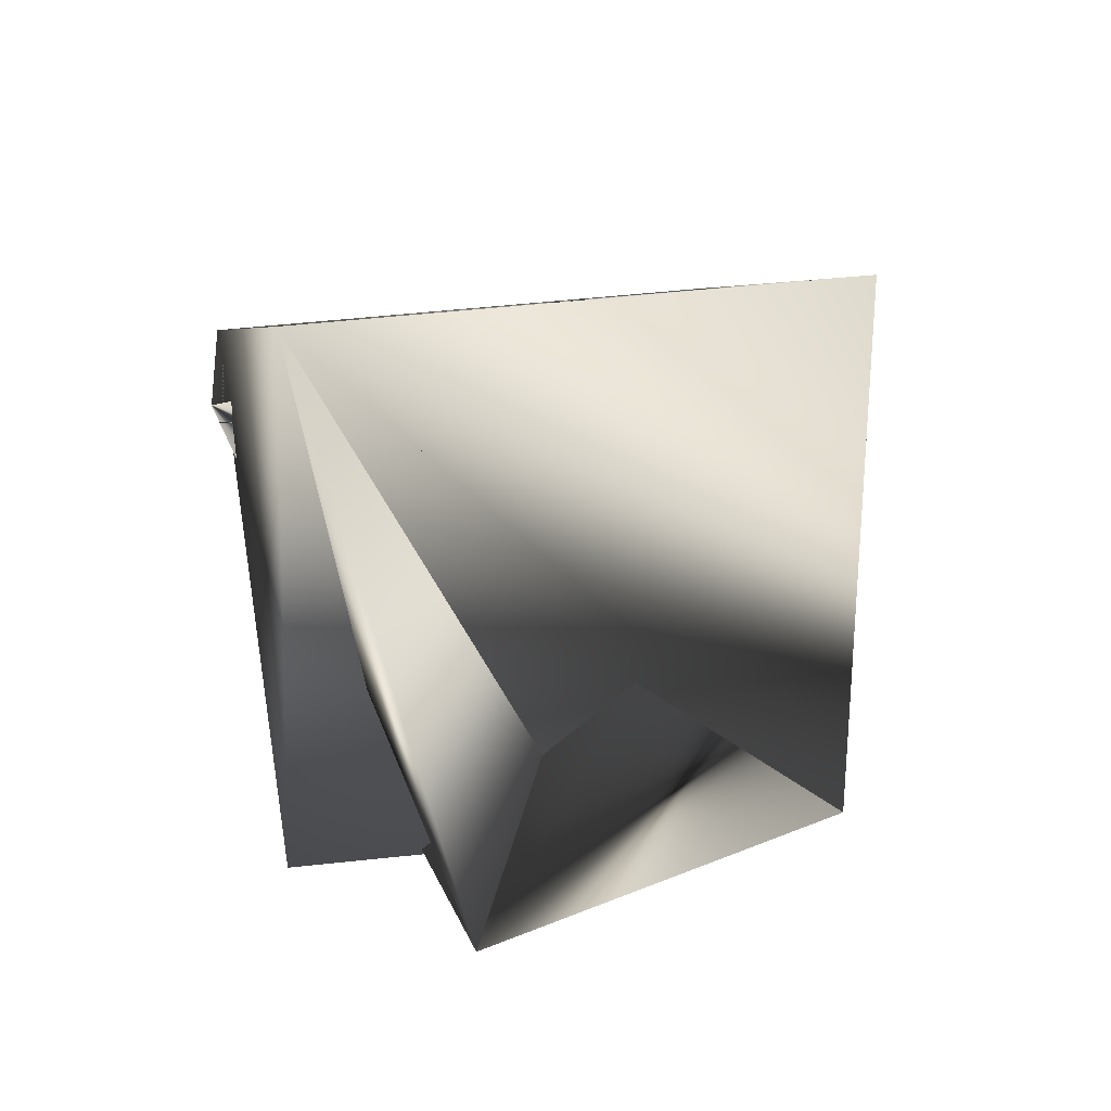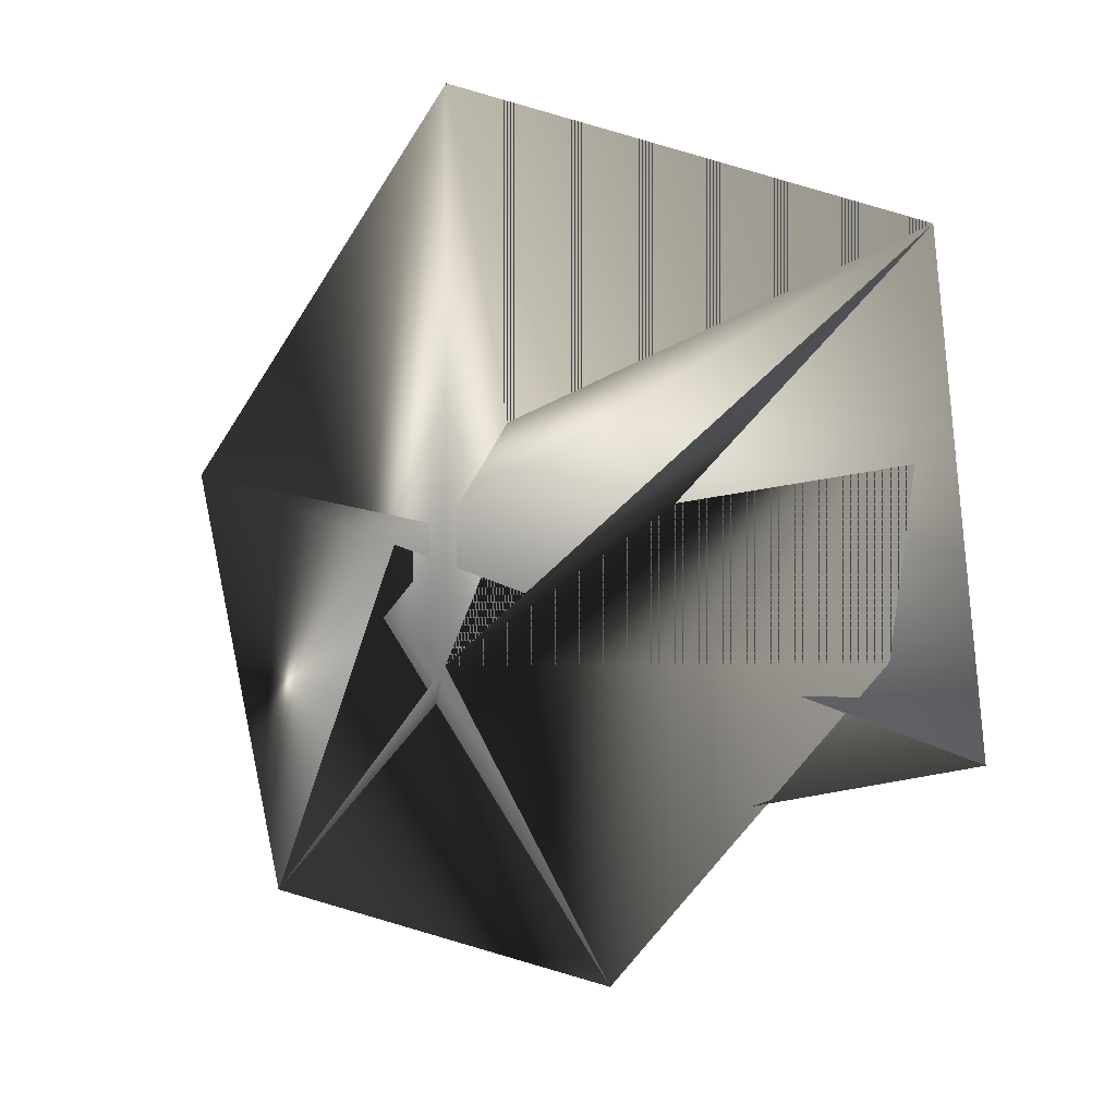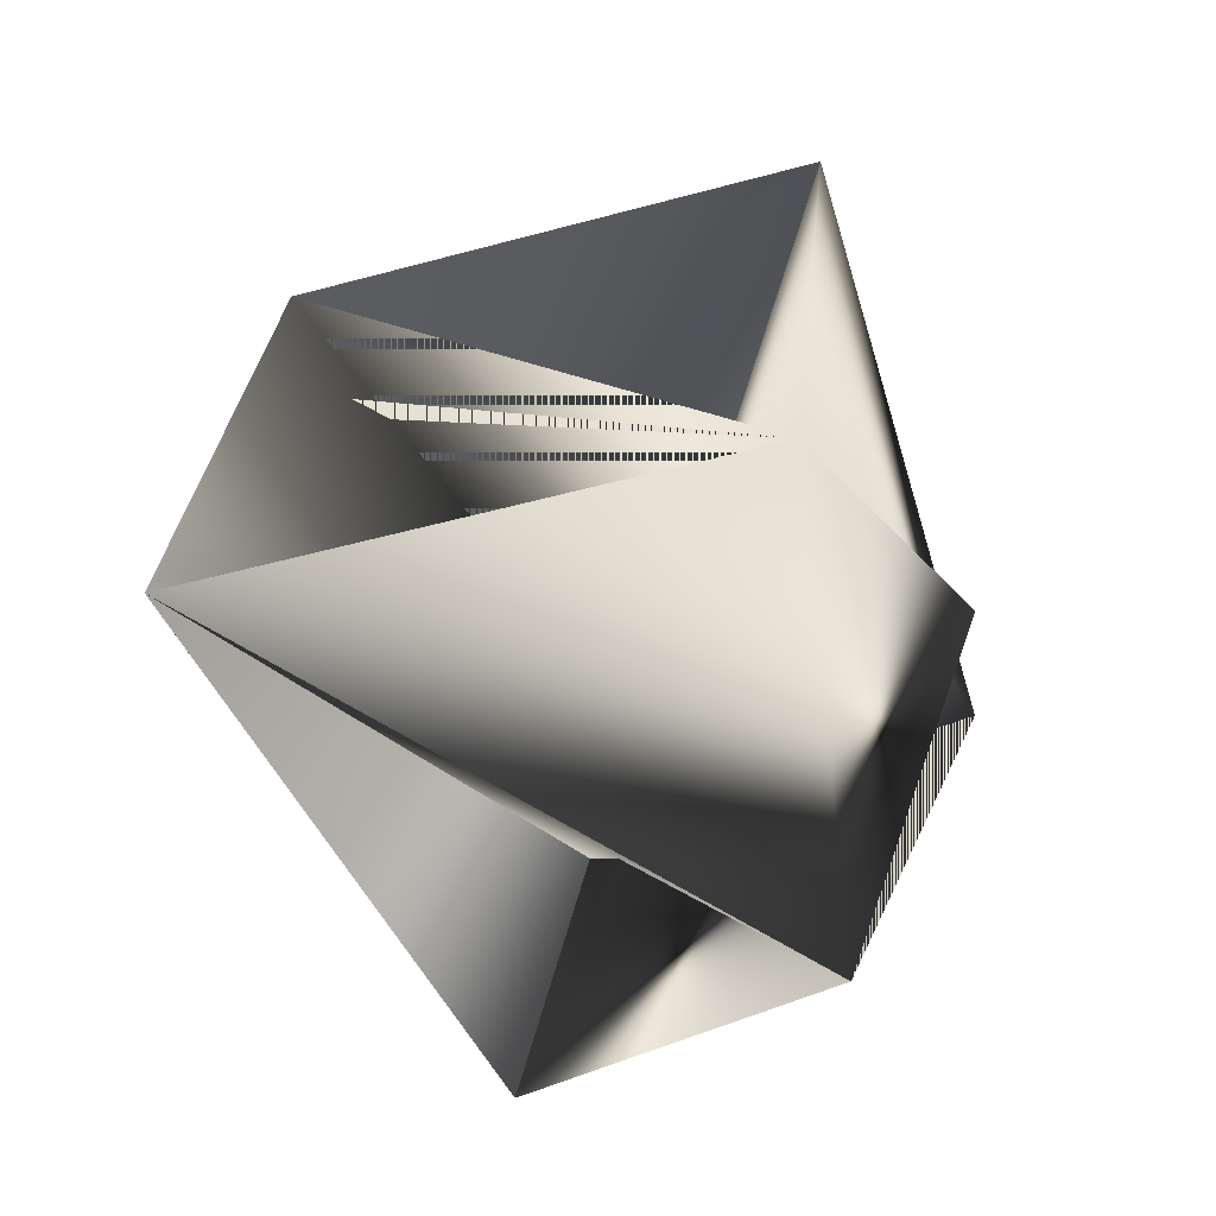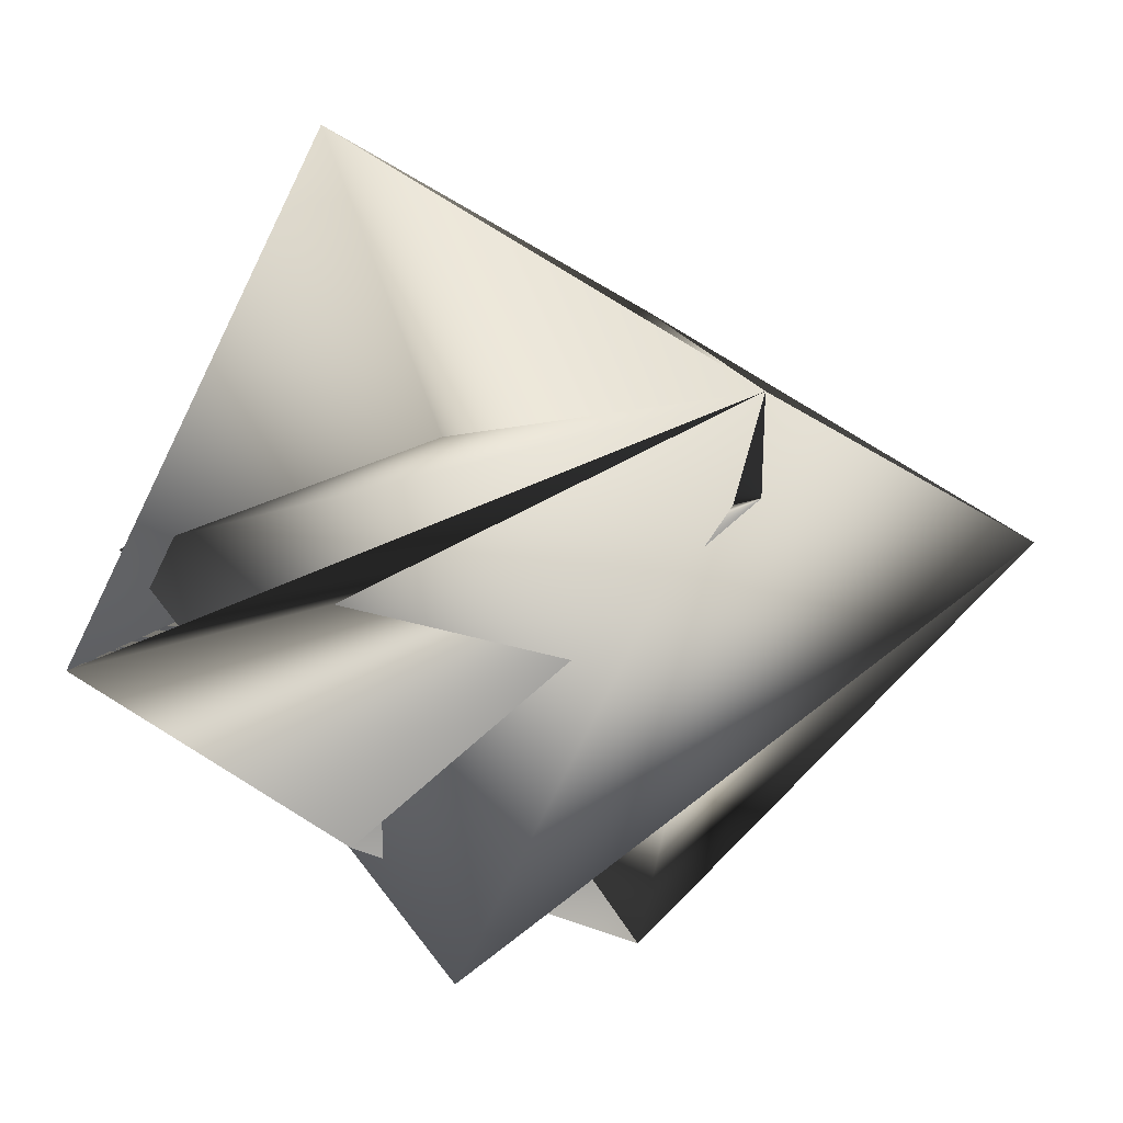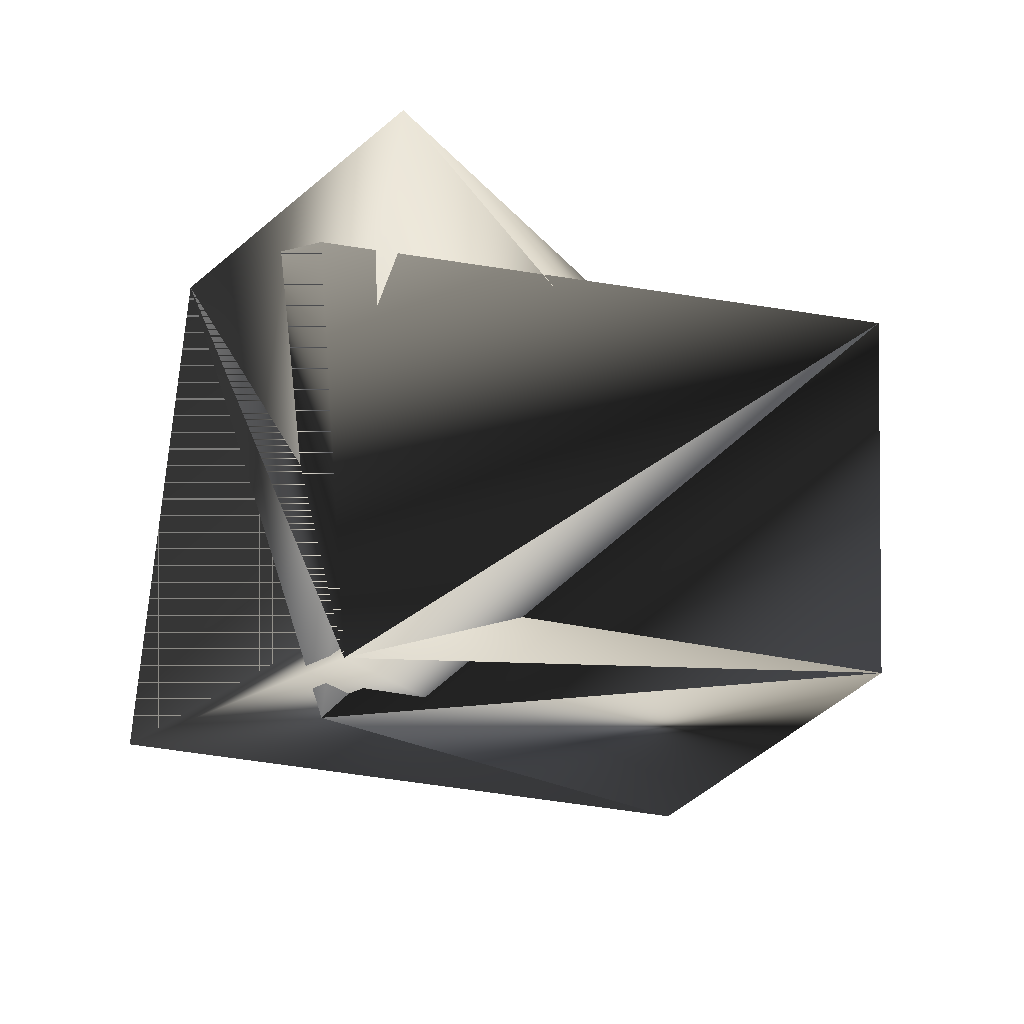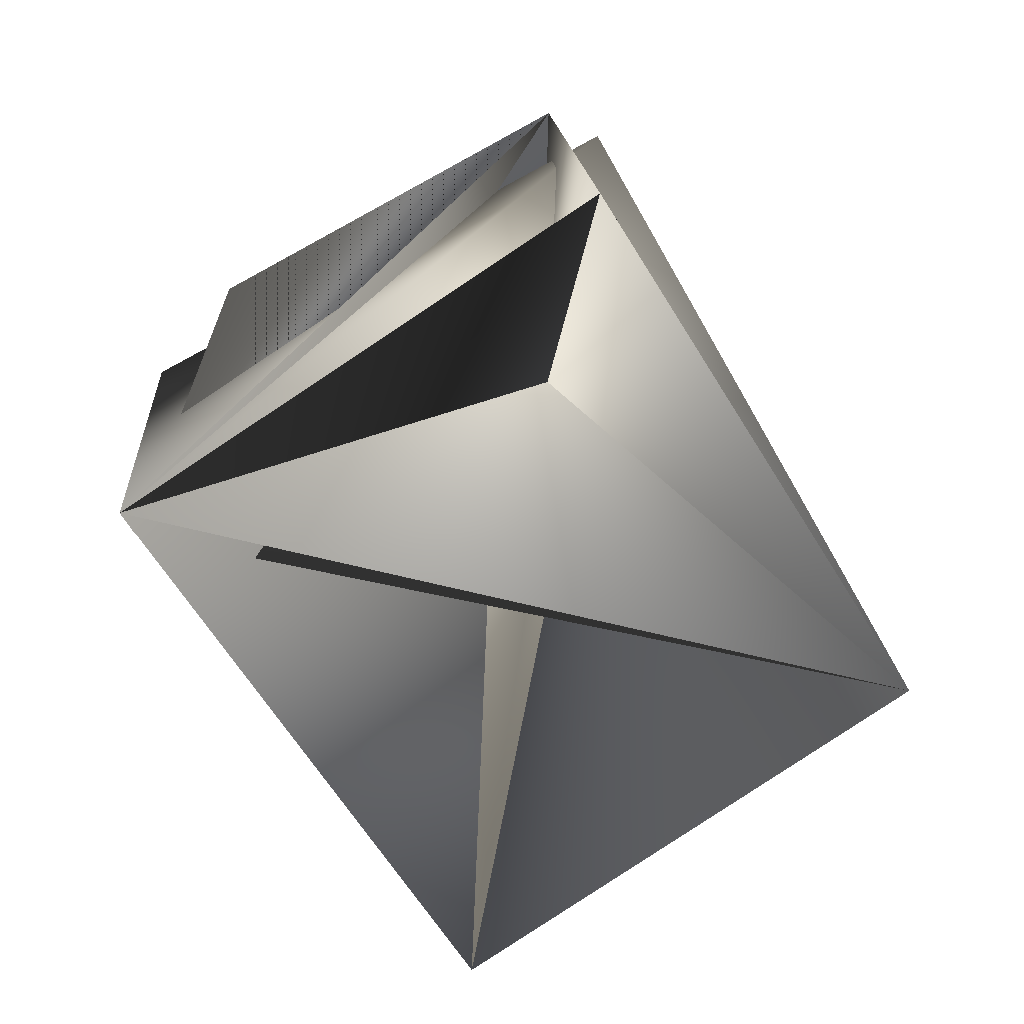
<metadata>
{"format":"obj","ext":"obj","renderer":"f3d","projection":"perspective","resolution":1024,"background":"white","views":[{"elev":-30.4,"azim":-104.6,"up":"+Z"},{"elev":1.6,"azim":57.0,"up":"+Z"},{"elev":-6.3,"azim":-84.2,"up":"+Z"},{"elev":27.6,"azim":126.0,"up":"+Z"},{"elev":-29.9,"azim":126.6,"up":"+Y"},{"elev":77.8,"azim":-128.9,"up":"+Z"}]}
</metadata>
<code>
v -0.1202 -0.5515 0.8856
v -0.1299 -0.6132 0.8868
v -0.1562 -0.5131 0.9332
v -0.2446 -0.591 0.9103
v -0.1862 -0.5509 0.8324
v -0.166 -0.5916 0.9634
v -0.1562 -0.5131 0.9477
v -0.2085 -0.5958 0.8482
v -0.2348 -0.5125 0.8945
v -0.1202 -0.5347 0.871
v -0.1424 -0.6132 0.9013
f 1 3 2
f 1 4 5
f 1 5 2
f 1 2 3
f 1 2 4
f 6 7 5
f 6 4 2
f 6 5 7
f 6 5 4
f 6 2 5
f 2 7 8
f 2 8 7
f 2 5 7
f 2 4 3
f 2 9 4
f 3 7 2
f 3 2 7
f 3 4 2
f 3 4 2
f 3 2 4
f 10 7 11
f 10 9 7
f 10 11 9
f 10 9 8
f 10 9 8
f 10 8 9
f 10 8 9
f 7 4 11
f 7 9 8
f 7 8 4
f 7 4 8
f 7 8 2
f 7 8 4
f 7 9 8
f 7 5 9
f 4 9 8
f 4 8 5
f 4 5 2
f 4 8 11
f 9 2 8
f 9 11 8
f 9 5 11
f 9 11 8
f 8 11 5

</code>
